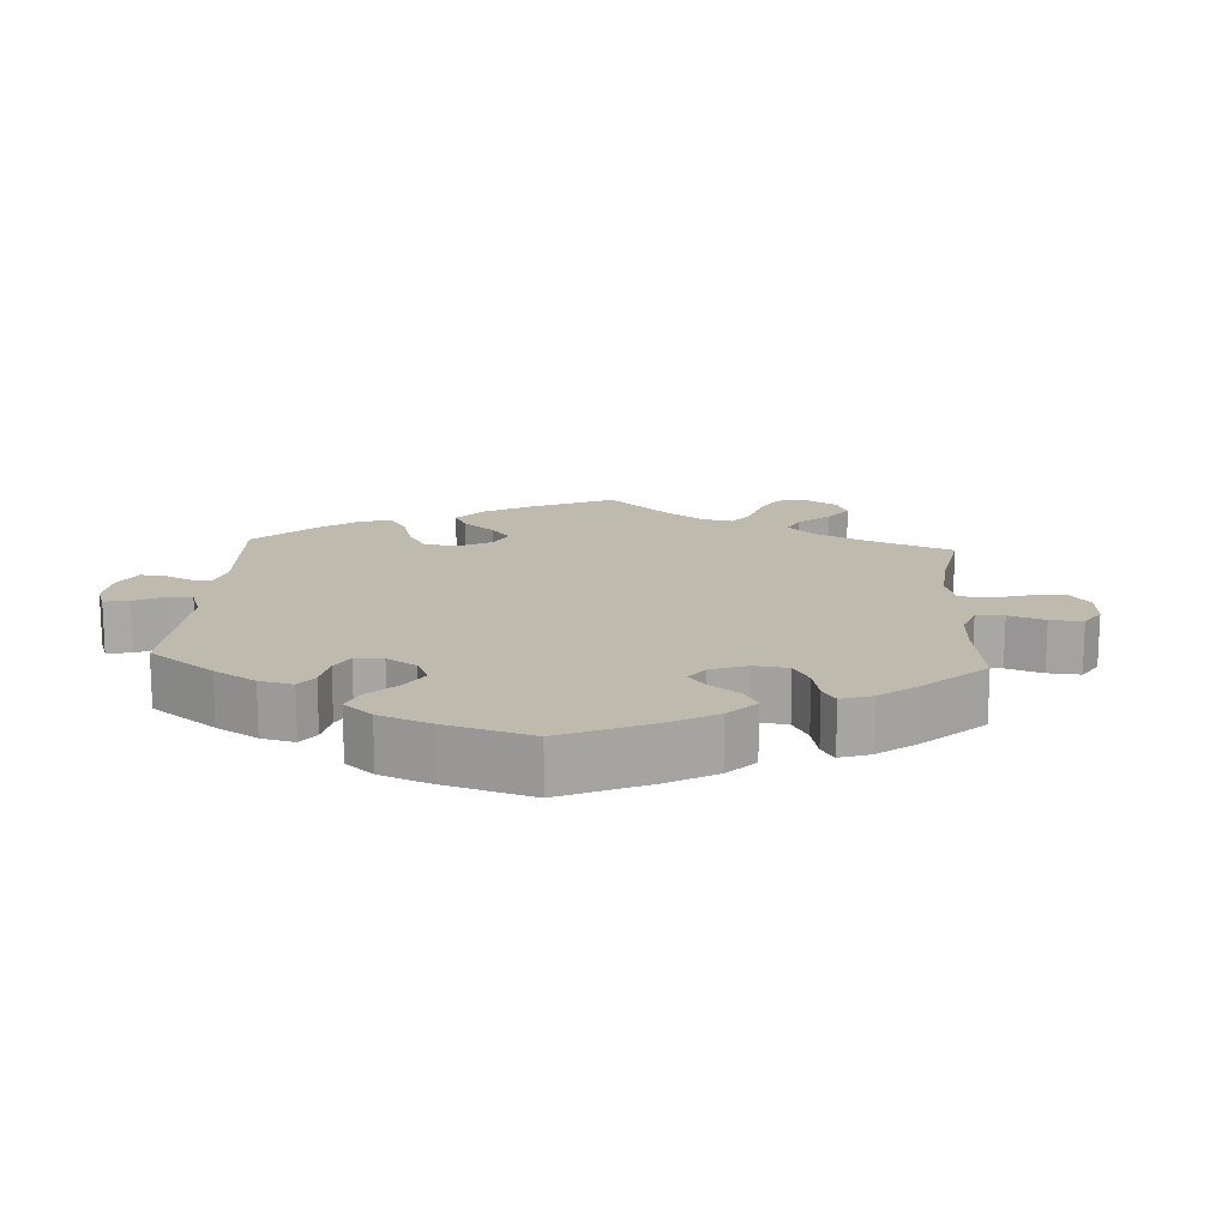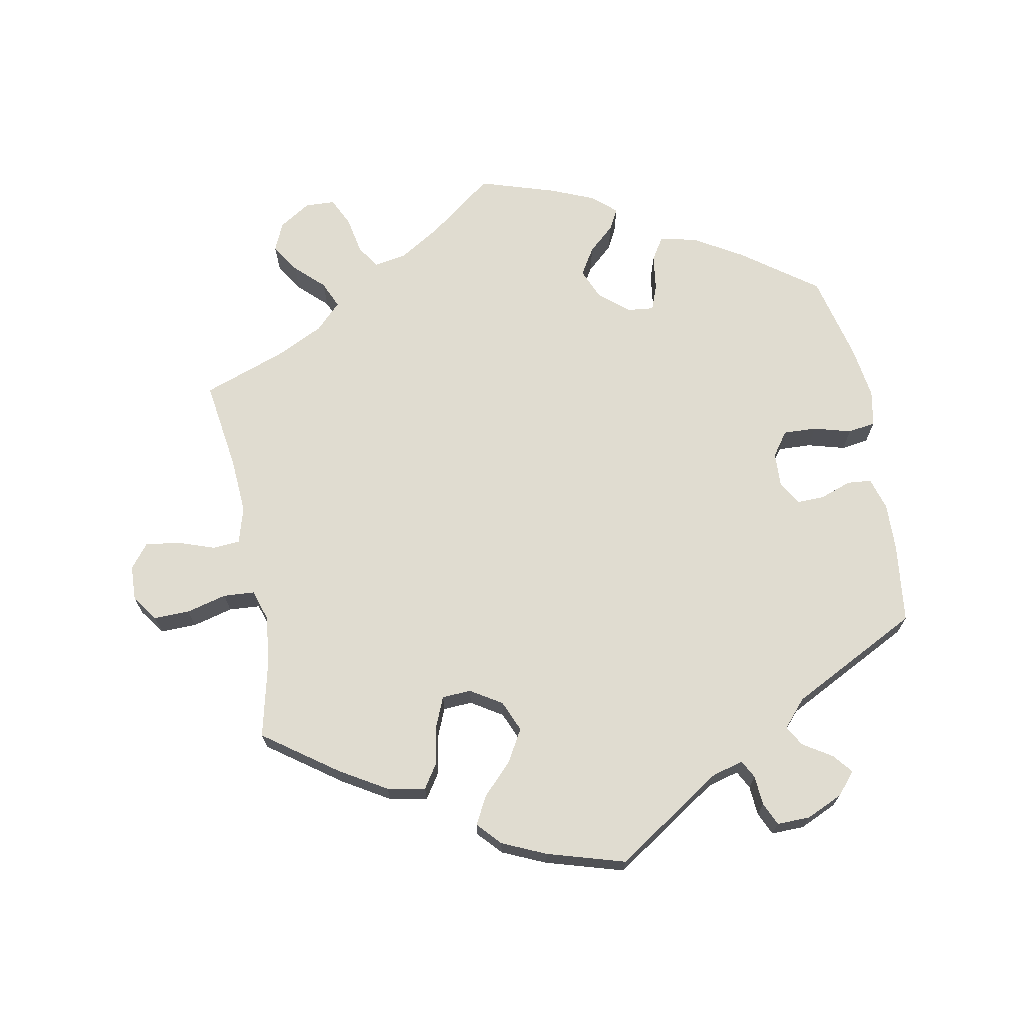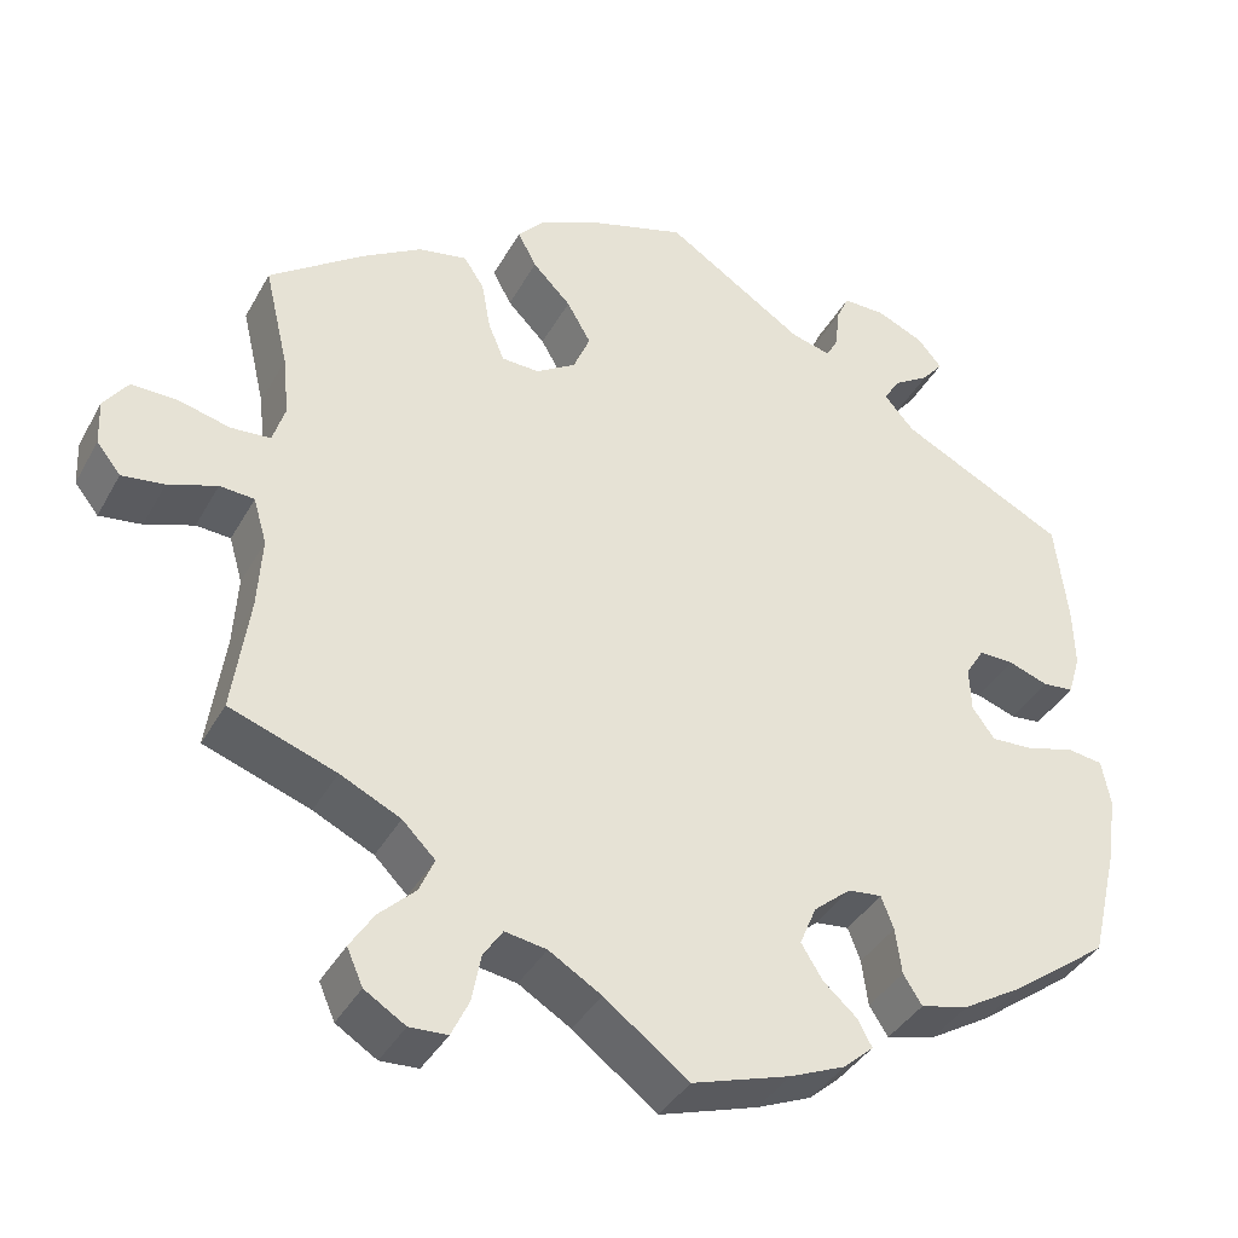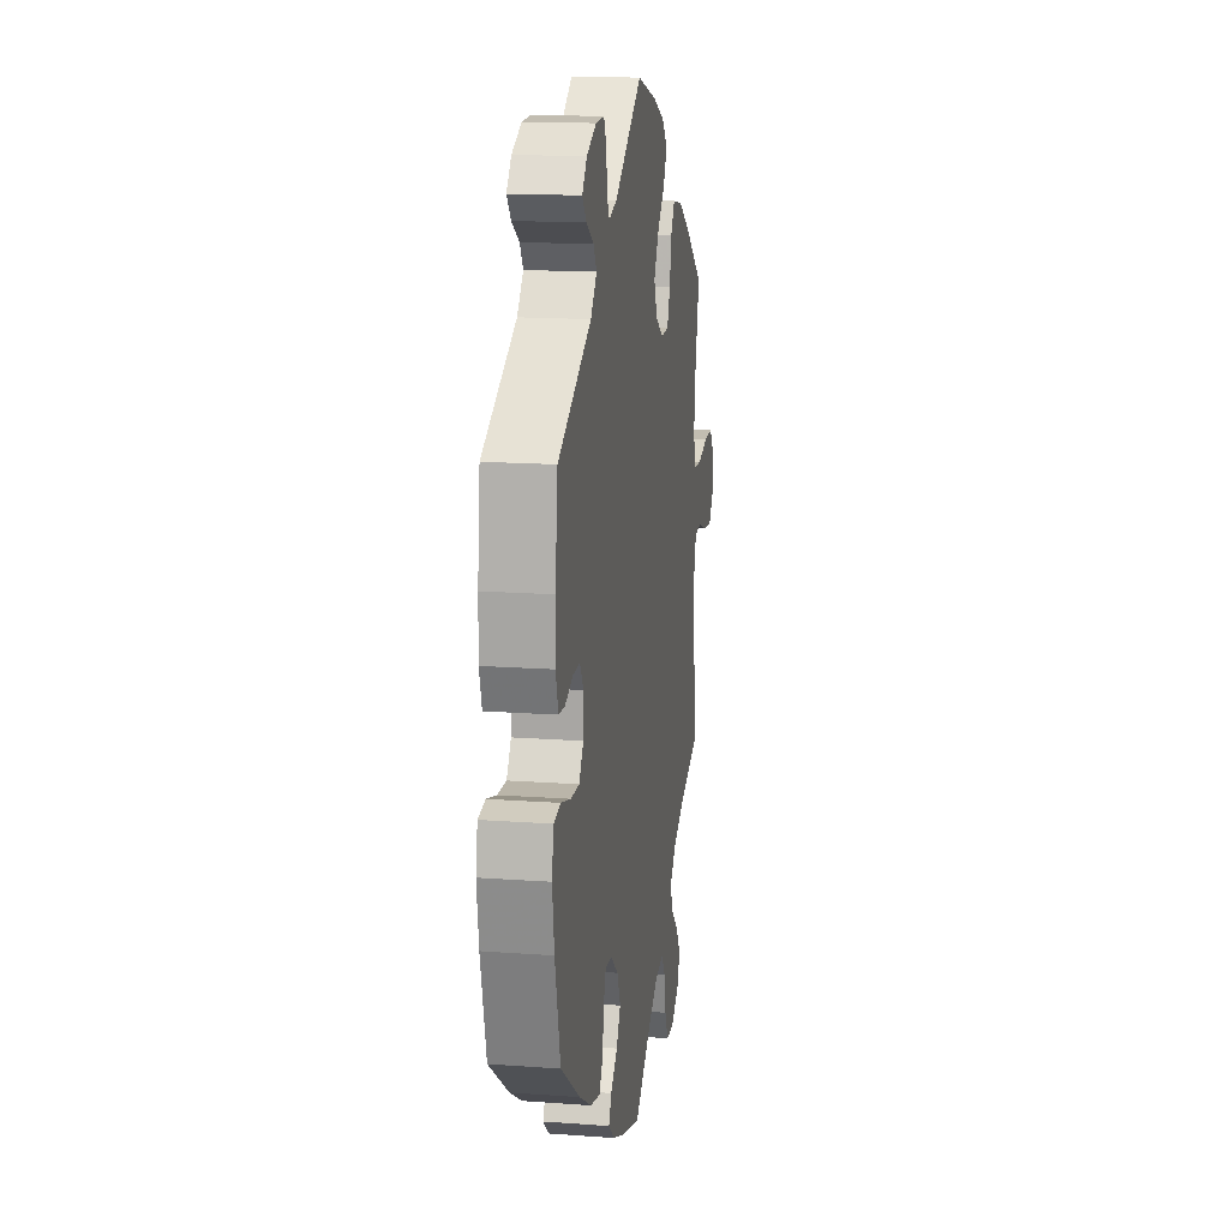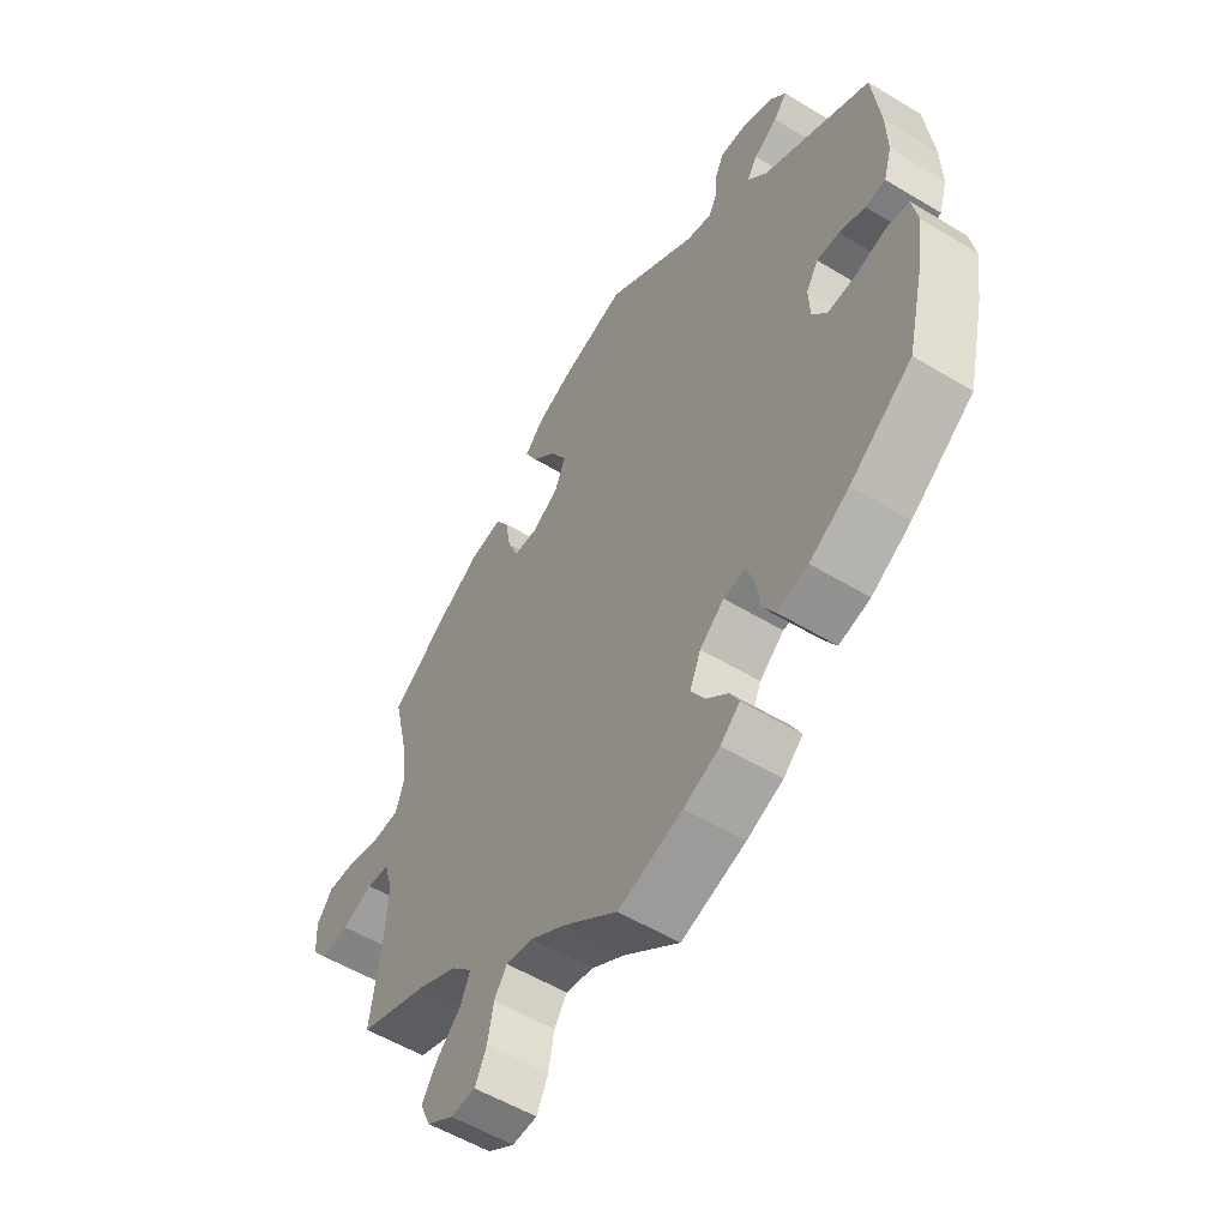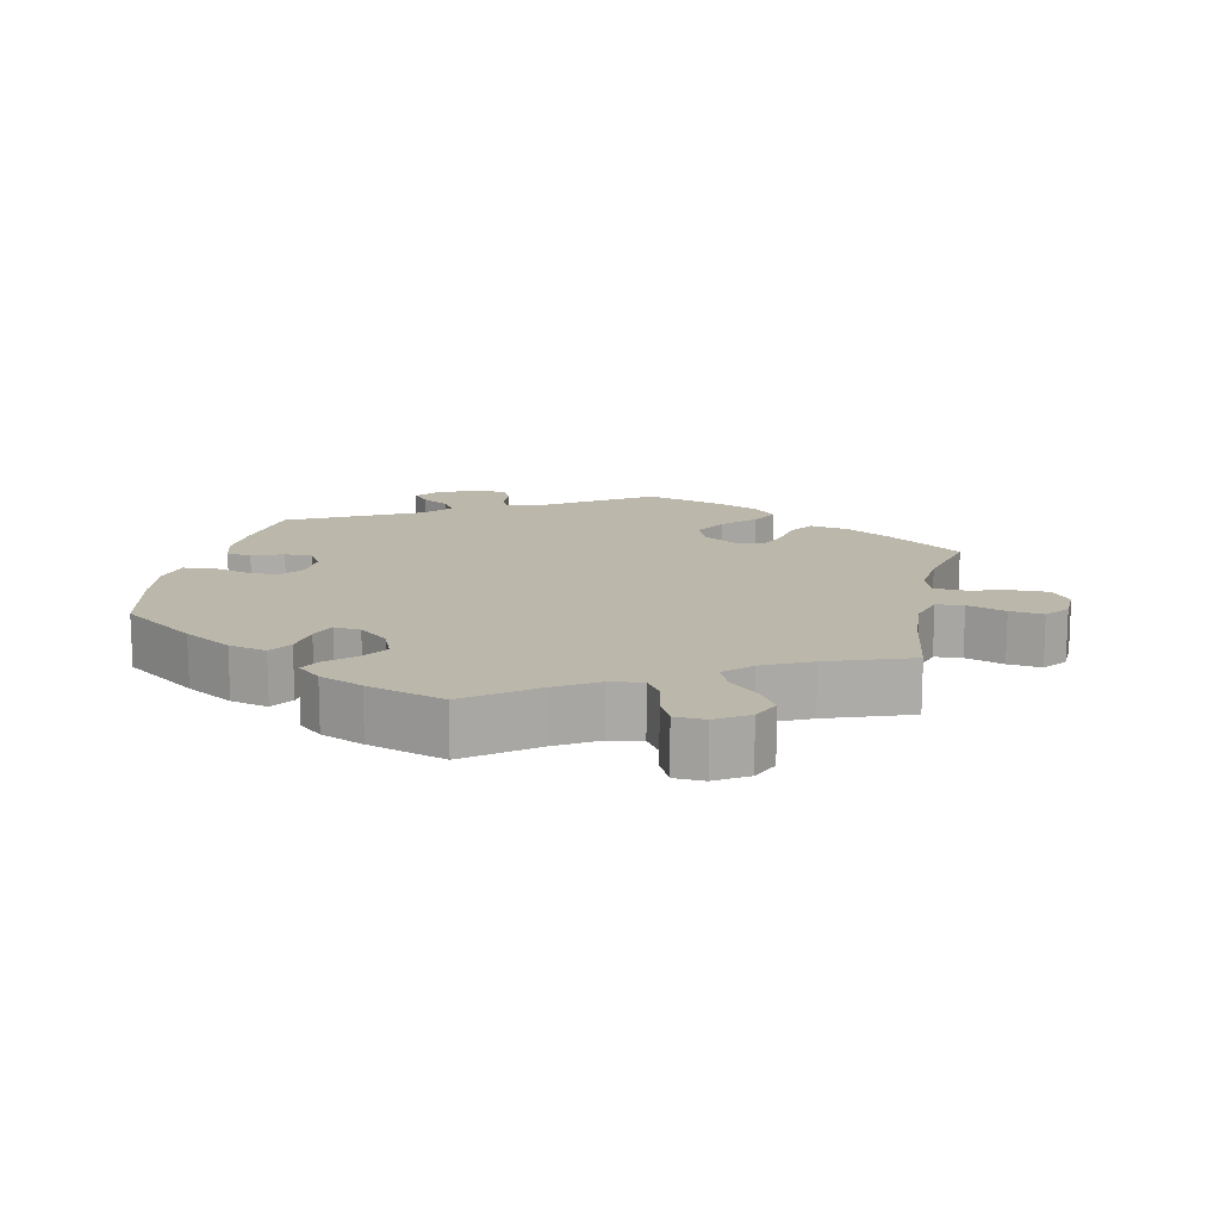
<metadata>
{"format":"obj","ext":"obj","renderer":"f3d","projection":"perspective","resolution":1024,"background":"white","views":[{"elev":15.4,"azim":123.6,"up":"+Y"},{"elev":69.6,"azim":-10.7,"up":"+Y"},{"elev":-38.0,"azim":-26.2,"up":"+Z"},{"elev":15.9,"azim":98.7,"up":"+Z"},{"elev":-54.6,"azim":57.3,"up":"+Z"},{"elev":14.2,"azim":-167.8,"up":"+Y"}]}
</metadata>
<code>
v -0.095 0.07 -0.506
v -0.154 0.07 -0.47
v -0.201 0.07 -0.462
v -0.223 0.07 -0.495
v -0.233 0.07 -0.548
v -0.253 0.07 -0.59
v -0.296 0.07 -0.592
v -0.342 0.07 -0.563
v -0.36 0.07 -0.522
v -0.333 0.07 -0.48
v -0.292 0.07 -0.441
v -0.275 0.07 -0.402
v -0.312 0.07 -0.365
v -0.38 0.07 -0.332
v -0.5 0.07 -0.289
v -0.481 0.07 -0.157
v -0.476 0.07 -0.077
v -0.491 0.07 -0.025
v -0.53 0.07 -0.022
v -0.585 0.07 -0.041
v -0.633 0.07 -0.047
v -0.66 0.07 -0.013
v -0.662 0.07 0.038
v -0.635 0.07 0.075
v -0.583 0.07 0.074
v -0.525 0.07 0.059
v -0.48 0.07 0.062
v -0.466 0.07 0.106
v -0.473 0.07 0.174
v -0.5 0.07 0.289
v -0.394 0.07 0.365
v -0.327 0.07 0.405
v -0.272 0.07 0.415
v -0.249 0.07 0.38
v -0.239 0.07 0.324
v -0.221 0.07 0.281
v -0.179 0.07 0.279
v -0.134 0.07 0.307
v -0.115 0.07 0.352
v -0.142 0.07 0.399
v -0.185 0.07 0.443
v -0.206 0.07 0.483
v -0.175 0.07 0.517
v -0.112 0.07 0.545
v 0 0.07 0.578
v 0.157 0.07 0.475
v 0.202 0.07 0.463
v 0.216 0.07 0.489
v 0.219 0.07 0.532
v 0.234 0.07 0.565
v 0.282 0.07 0.564
v 0.335 0.07 0.54
v 0.362 0.07 0.508
v 0.339 0.07 0.48
v 0.298 0.07 0.454
v 0.28 0.07 0.425
v 0.314 0.07 0.386
v 0.501 0.07 0.29
v 0.515 0.07 0.175
v 0.517 0.07 0.106
v 0.503 0.07 0.059
v 0.468 0.07 0.056
v 0.423 0.07 0.072
v 0.384 0.07 0.073
v 0.363 0.07 0.039
v 0.365 0.07 -0.011
v 0.39 0.07 -0.046
v 0.438 0.07 -0.044
v 0.492 0.07 -0.029
v 0.532 0.07 -0.035
v 0.542 0.07 -0.087
v 0.531 0.07 -0.163
v 0.501 0.07 -0.289
v 0.393 0.07 -0.368
v 0.324 0.07 -0.409
v 0.27 0.07 -0.422
v 0.249 0.07 -0.389
v 0.242 0.07 -0.337
v 0.228 0.07 -0.3
v 0.19 0.07 -0.304
v 0.148 0.07 -0.339
v 0.129 0.07 -0.384
v 0.153 0.07 -0.423
v 0.191 0.07 -0.457
v 0.207 0.07 -0.487
v 0.173 0.07 -0.517
v 0.111 0.07 -0.543
v 0 0.07 -0.578
v -0.095 0 -0.506
v -0.154 0 -0.47
v -0.201 0 -0.462
v -0.223 0 -0.495
v -0.233 0 -0.548
v -0.253 0 -0.59
v -0.296 0 -0.592
v -0.342 0 -0.563
v -0.36 0 -0.522
v -0.333 0 -0.48
v -0.292 0 -0.441
v -0.275 0 -0.402
v -0.312 0 -0.365
v -0.38 0 -0.332
v -0.5 0 -0.289
v -0.481 0 -0.157
v -0.476 0 -0.077
v -0.491 0 -0.025
v -0.53 0 -0.022
v -0.585 0 -0.041
v -0.633 0 -0.047
v -0.66 0 -0.013
v -0.662 0 0.038
v -0.635 0 0.075
v -0.583 0 0.074
v -0.525 0 0.059
v -0.48 0 0.062
v -0.466 0 0.106
v -0.473 0 0.174
v -0.5 0 0.289
v -0.394 0 0.365
v -0.327 0 0.405
v -0.272 0 0.415
v -0.249 0 0.38
v -0.239 0 0.324
v -0.221 0 0.281
v -0.179 0 0.279
v -0.134 0 0.307
v -0.115 0 0.352
v -0.142 0 0.399
v -0.185 0 0.443
v -0.206 0 0.483
v -0.175 0 0.517
v -0.112 0 0.545
v 0 0 0.578
v 0.157 0 0.475
v 0.202 0 0.463
v 0.216 0 0.489
v 0.219 0 0.532
v 0.234 0 0.565
v 0.282 0 0.564
v 0.335 0 0.54
v 0.362 0 0.508
v 0.339 0 0.48
v 0.298 0 0.454
v 0.28 0 0.425
v 0.314 0 0.386
v 0.501 0 0.29
v 0.515 0 0.175
v 0.517 0 0.106
v 0.503 0 0.059
v 0.468 0 0.056
v 0.423 0 0.072
v 0.384 0 0.073
v 0.363 0 0.039
v 0.365 0 -0.011
v 0.39 0 -0.046
v 0.438 0 -0.044
v 0.492 0 -0.029
v 0.532 0 -0.035
v 0.542 0 -0.087
v 0.531 0 -0.163
v 0.501 0 -0.289
v 0.393 0 -0.368
v 0.324 0 -0.409
v 0.27 0 -0.422
v 0.249 0 -0.389
v 0.242 0 -0.337
v 0.228 0 -0.3
v 0.19 0 -0.304
v 0.148 0 -0.339
v 0.129 0 -0.384
v 0.153 0 -0.423
v 0.191 0 -0.457
v 0.207 0 -0.487
v 0.173 0 -0.517
v 0.111 0 -0.543
v 0 0 -0.578
f 87 88 1
f 86 87 1 2
f 83 84 85 86
f 82 83 86 2
f 81 82 2 3
f 80 81 3
f 75 76 77 78
f 75 78 79
f 74 75 79
f 73 74 79
f 72 73 79
f 71 72 79 80
f 68 69 70 71
f 67 68 71 80
f 60 61 62 63
f 60 63 64
f 57 58 59 60
f 56 57 60 64
f 52 53 54 55
f 52 55 56
f 51 52 56
f 48 49 50 51
f 47 48 51 56
f 46 47 56 64
f 40 41 42 43
f 39 40 43 44
f 32 33 34 35
f 32 35 36
f 29 30 31 32
f 28 29 32 36
f 27 28 36 37
f 23 24 25 26
f 23 26 27
f 22 23 27
f 19 20 21 22
f 19 22 27
f 18 19 27 37
f 14 15 16
f 13 14 16 17
f 12 13 17 18
f 8 9 10 11
f 8 11 12
f 7 8 12
f 4 5 6 7
f 3 4 7 12
f 66 67 80 3
f 45 46 64 65
f 39 44 45 65
f 38 39 65 66
f 18 37 38 66
f 3 12 18 66
f 89 176 175
f 90 89 175 174
f 174 173 172 171
f 90 174 171 170
f 91 90 170 169
f 91 169 168
f 166 165 164 163
f 167 166 163
f 167 163 162
f 167 162 161
f 167 161 160
f 168 167 160 159
f 159 158 157 156
f 168 159 156 155
f 151 150 149 148
f 152 151 148
f 148 147 146 145
f 152 148 145 144
f 143 142 141 140
f 144 143 140
f 144 140 139
f 139 138 137 136
f 144 139 136 135
f 152 144 135 134
f 131 130 129 128
f 132 131 128 127
f 123 122 121 120
f 124 123 120
f 120 119 118 117
f 124 120 117 116
f 125 124 116 115
f 114 113 112 111
f 115 114 111
f 115 111 110
f 110 109 108 107
f 115 110 107
f 125 115 107 106
f 104 103 102
f 105 104 102 101
f 106 105 101 100
f 99 98 97 96
f 100 99 96
f 100 96 95
f 95 94 93 92
f 100 95 92 91
f 91 168 155 154
f 153 152 134 133
f 153 133 132 127
f 154 153 127 126
f 154 126 125 106
f 154 106 100 91
f 1 89 90 2
f 2 90 91 3
f 3 91 92 4
f 4 92 93 5
f 5 93 94 6
f 6 94 95 7
f 7 95 96 8
f 8 96 97 9
f 9 97 98 10
f 10 98 99 11
f 11 99 100 12
f 12 100 101 13
f 13 101 102 14
f 14 102 103 15
f 15 103 104 16
f 16 104 105 17
f 17 105 106 18
f 18 106 107 19
f 19 107 108 20
f 20 108 109 21
f 21 109 110 22
f 22 110 111 23
f 23 111 112 24
f 24 112 113 25
f 25 113 114 26
f 26 114 115 27
f 27 115 116 28
f 28 116 117 29
f 29 117 118 30
f 30 118 119 31
f 31 119 120 32
f 32 120 121 33
f 33 121 122 34
f 34 122 123 35
f 35 123 124 36
f 36 124 125 37
f 37 125 126 38
f 38 126 127 39
f 39 127 128 40
f 40 128 129 41
f 41 129 130 42
f 42 130 131 43
f 43 131 132 44
f 44 132 133 45
f 45 133 134 46
f 46 134 135 47
f 47 135 136 48
f 48 136 137 49
f 49 137 138 50
f 50 138 139 51
f 51 139 140 52
f 52 140 141 53
f 53 141 142 54
f 54 142 143 55
f 55 143 144 56
f 56 144 145 57
f 57 145 146 58
f 58 146 147 59
f 59 147 148 60
f 60 148 149 61
f 61 149 150 62
f 62 150 151 63
f 63 151 152 64
f 64 152 153 65
f 65 153 154 66
f 66 154 155 67
f 67 155 156 68
f 68 156 157 69
f 69 157 158 70
f 70 158 159 71
f 71 159 160 72
f 72 160 161 73
f 73 161 162 74
f 74 162 163 75
f 75 163 164 76
f 76 164 165 77
f 77 165 166 78
f 78 166 167 79
f 79 167 168 80
f 80 168 169 81
f 81 169 170 82
f 82 170 171 83
f 83 171 172 84
f 84 172 173 85
f 85 173 174 86
f 86 174 175 87
f 87 175 176 88
f 88 176 89 1

</code>
